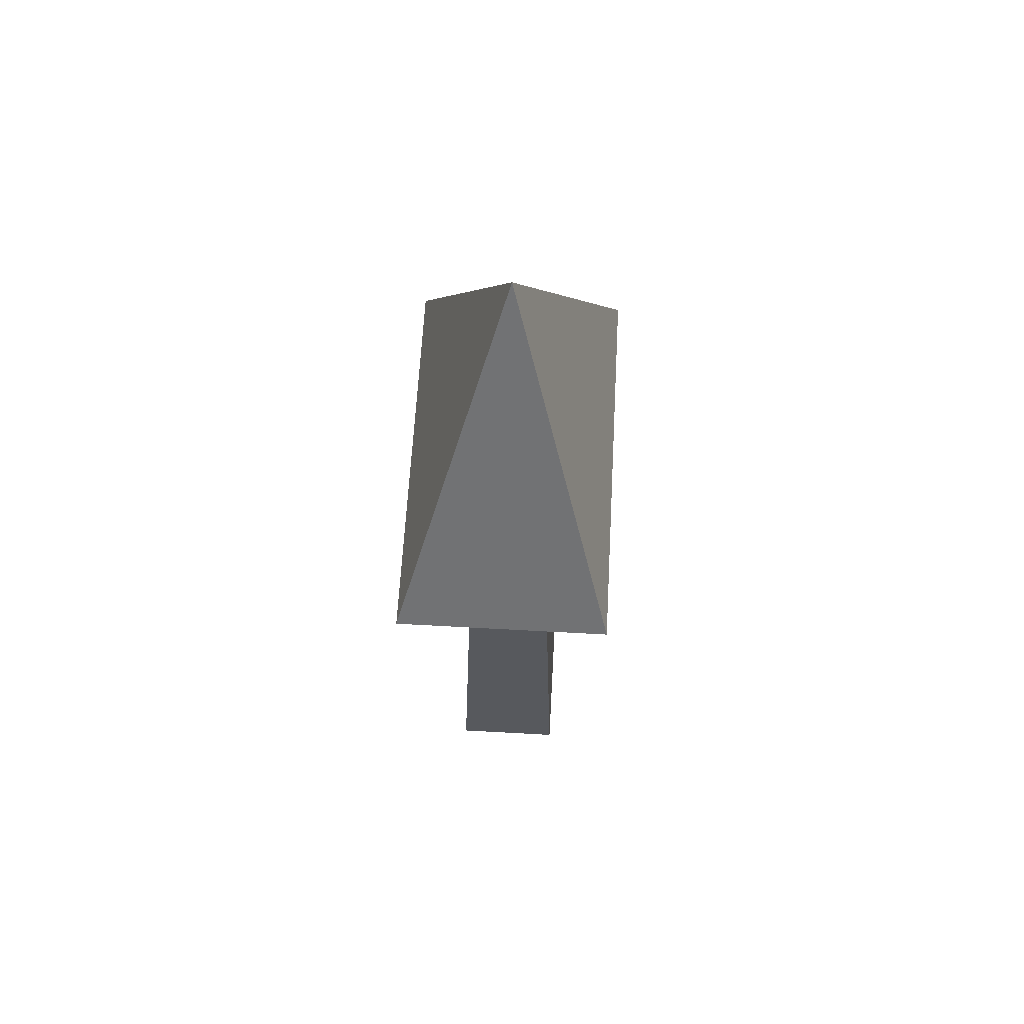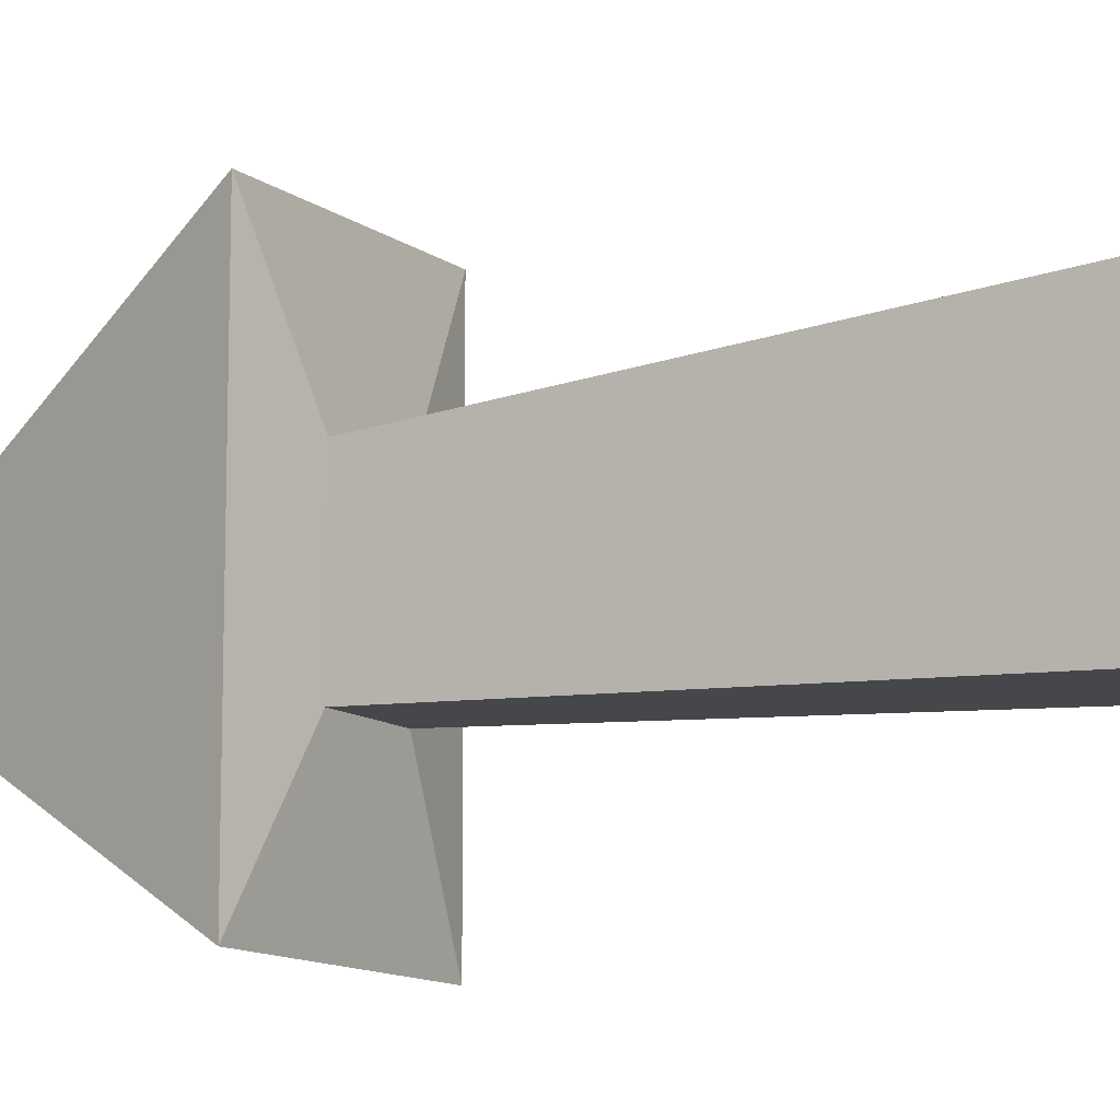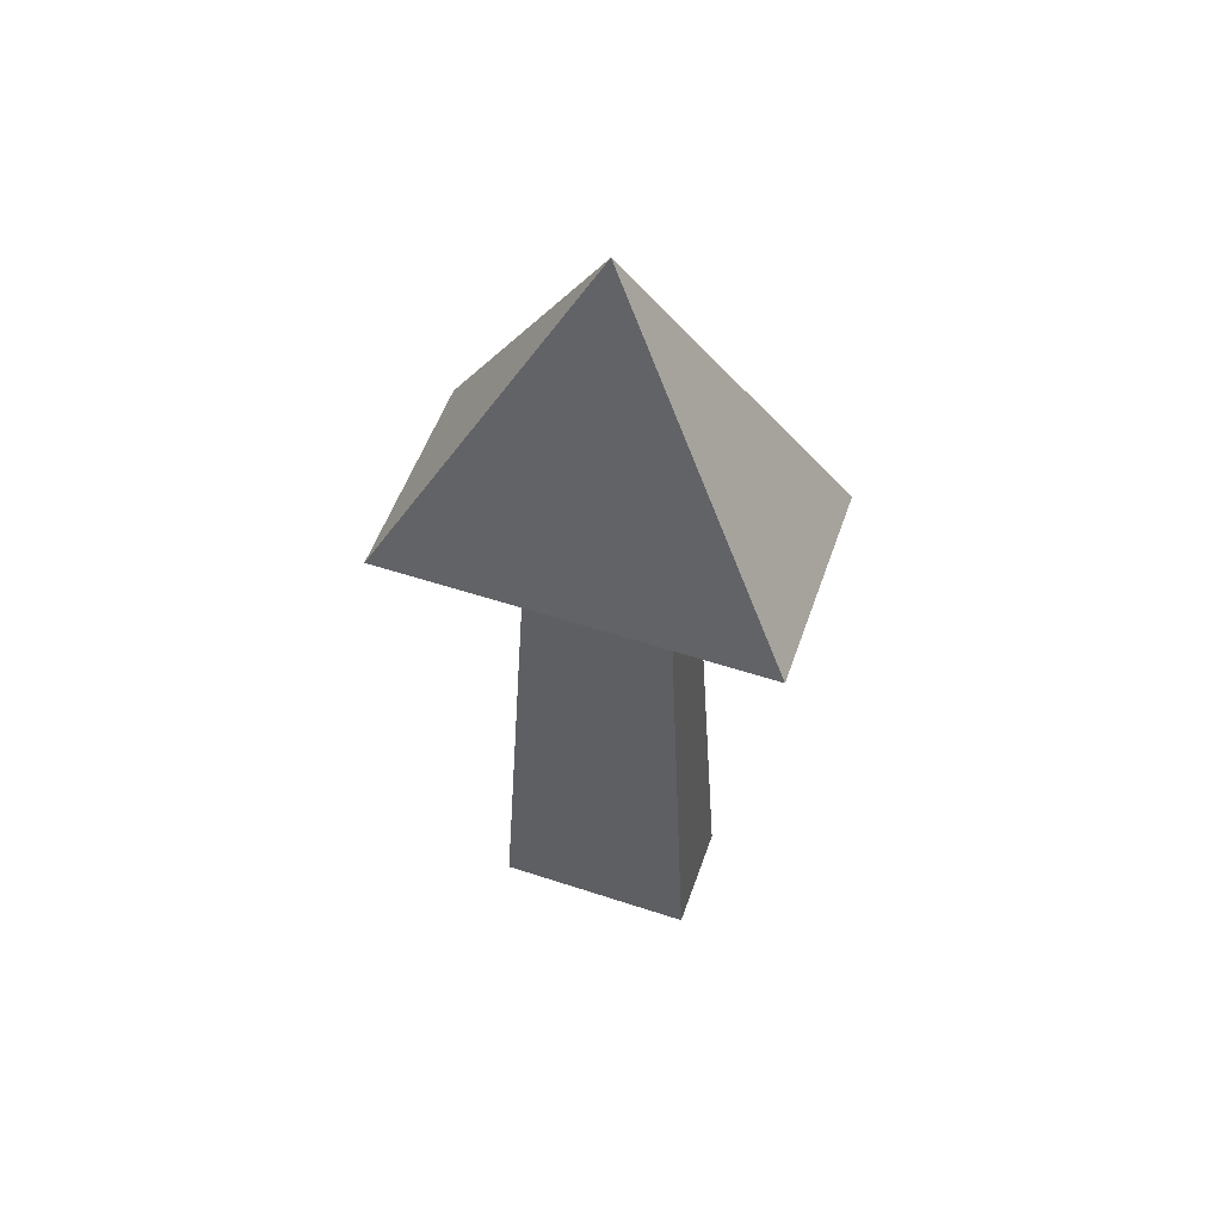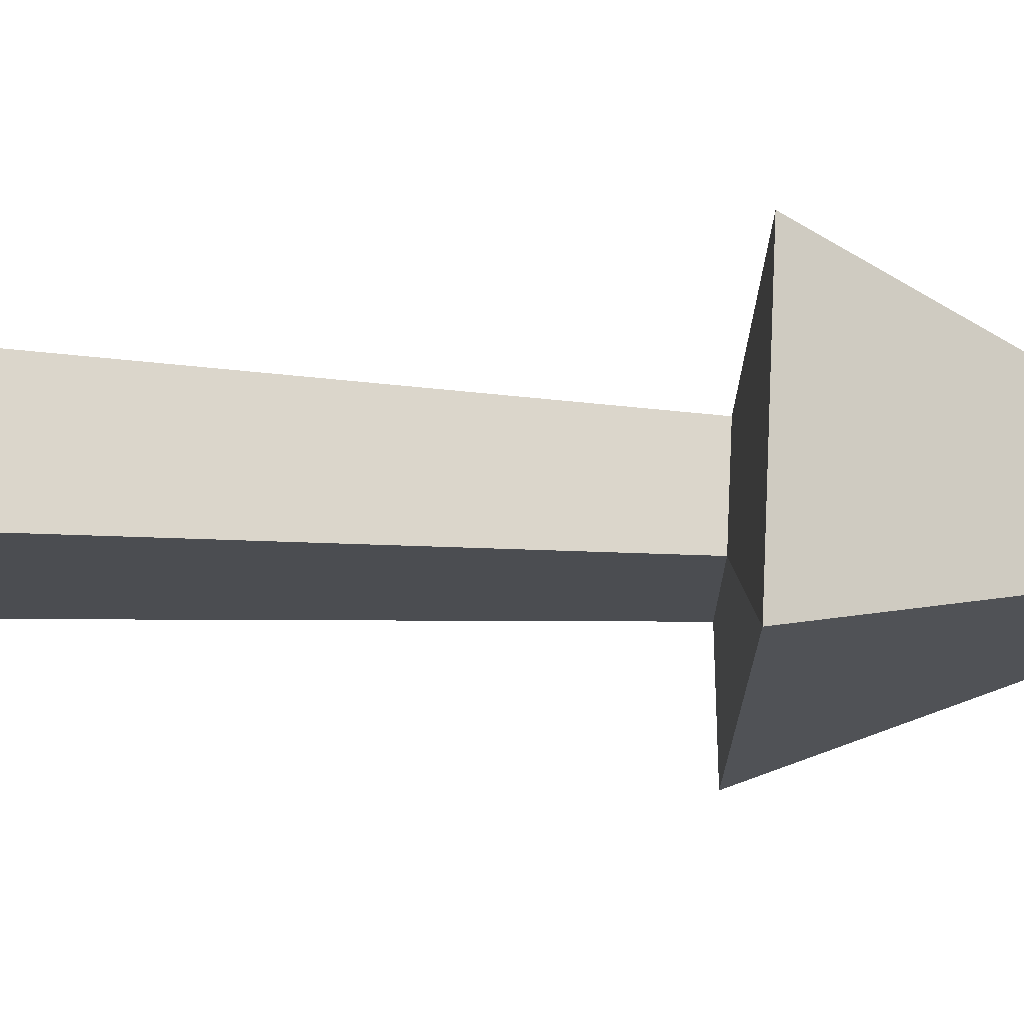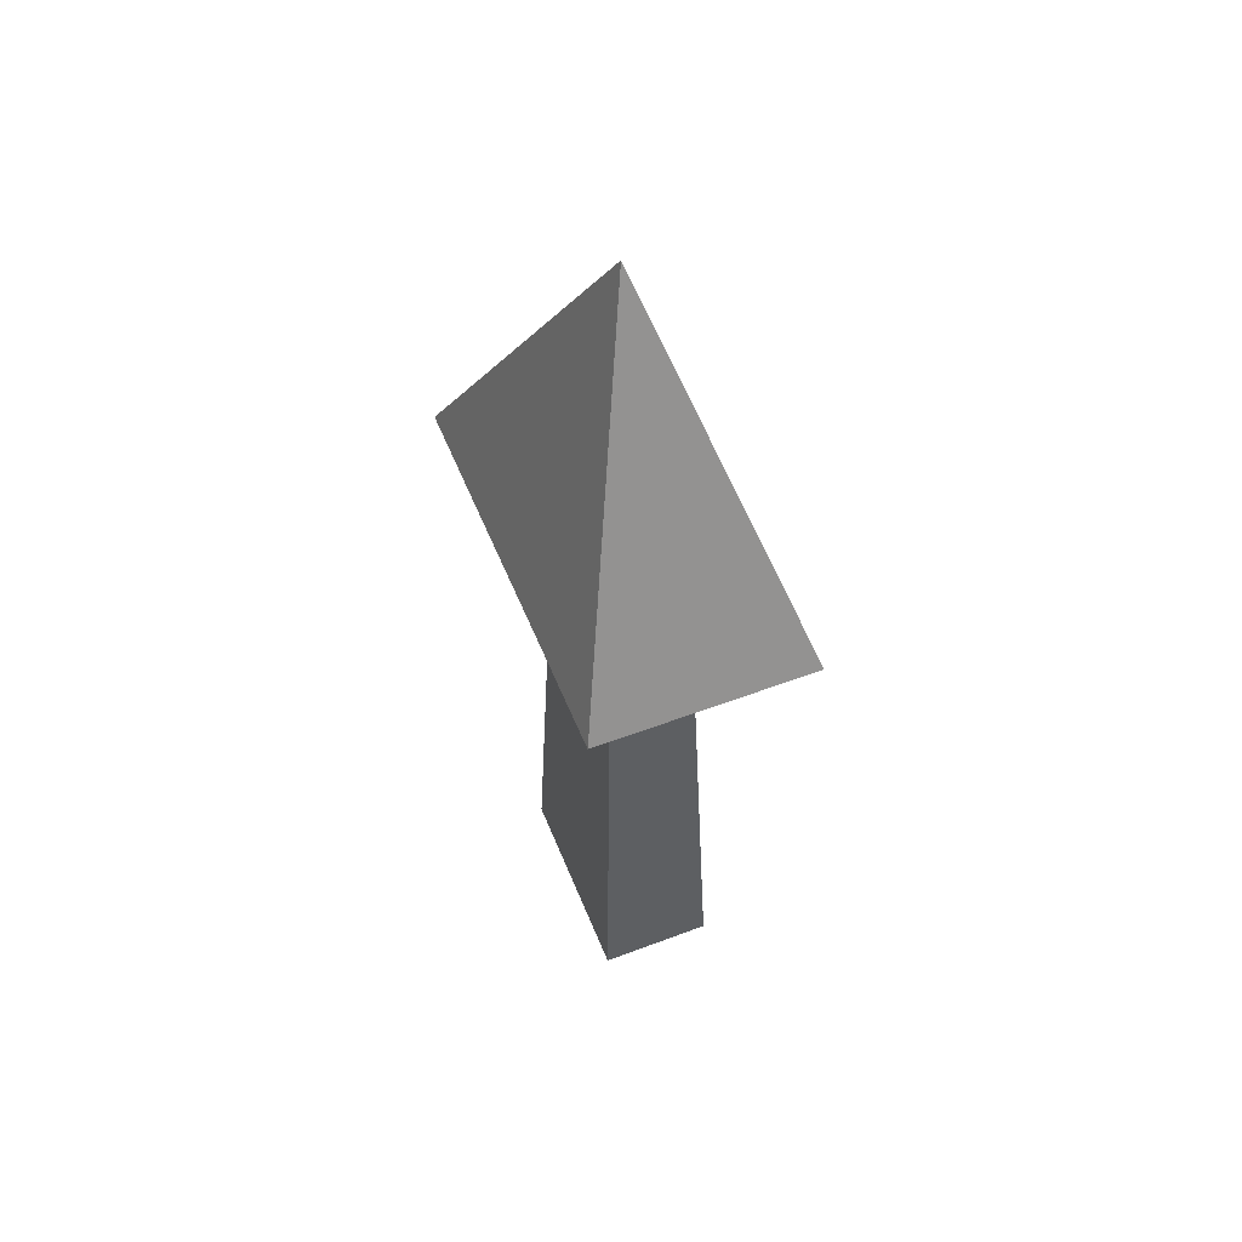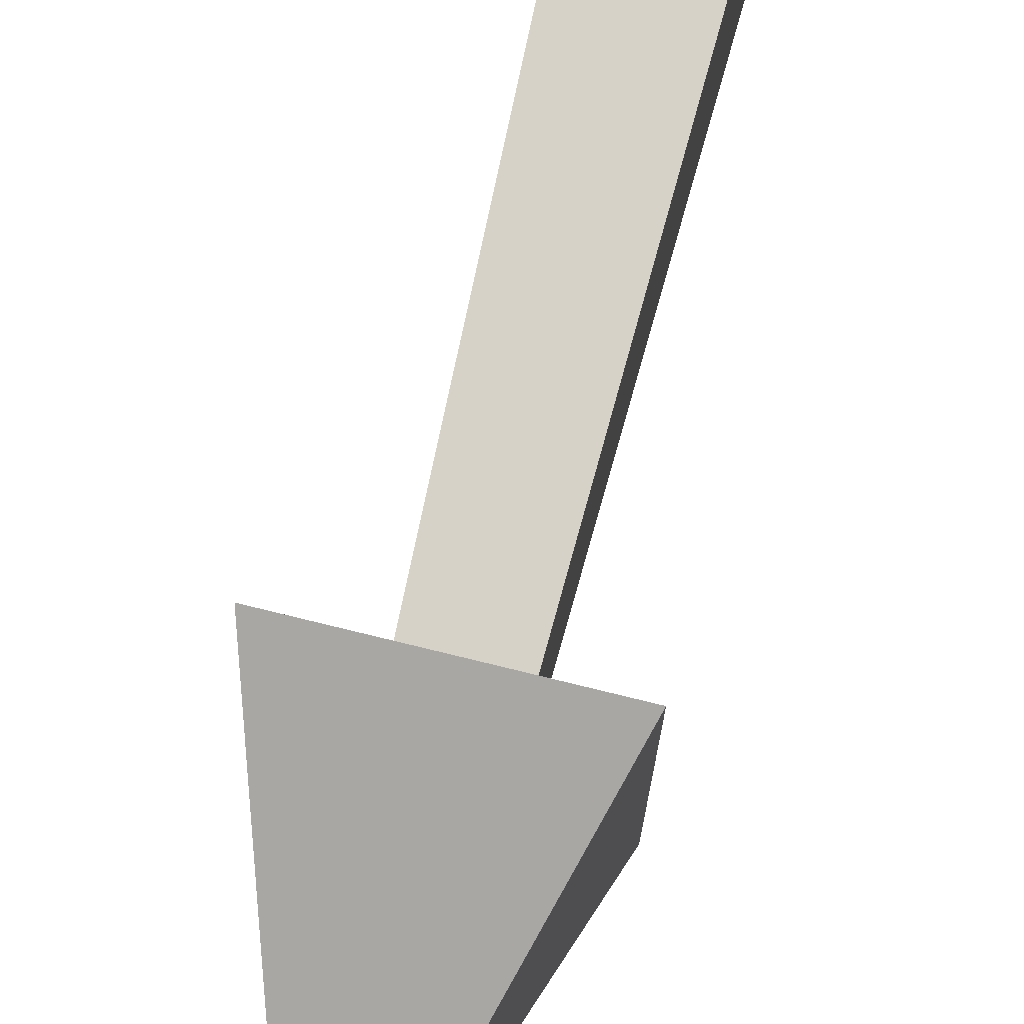
<metadata>
{"format":"obj","ext":"obj","renderer":"f3d","projection":"perspective","resolution":1024,"background":"white","views":[{"elev":64.0,"azim":3.2,"up":"+Y"},{"elev":-11.9,"azim":-58.4,"up":"+Z"},{"elev":54.6,"azim":109.2,"up":"+Y"},{"elev":74.0,"azim":92.8,"up":"+Z"},{"elev":54.4,"azim":158.2,"up":"+Y"},{"elev":75.1,"azim":-166.2,"up":"+Z"}]}
</metadata>
<code>
o Cube.001
v -0.3914 -0.5805 0.7097
v -0.2666 3.483 0.4833
v -0.3914 -0.5805 -0.7097
v -0.2666 3.483 -0.4833
v 0.3914 -0.5805 0.7097
v 0.2666 3.483 0.4833
v 0.3914 -0.5805 -0.7097
v 0.2666 3.483 -0.4833
v -0.7496 3.569 1.359
v -0.7496 3.569 -1.359
v 0.7496 3.569 -1.359
v 0.7496 3.569 1.359
v 0 5.954 0
f 1 2 4 3
f 3 4 8 7
f 7 8 6 5
f 5 6 2 1
f 3 7 5 1
f 4 2 9 10
f 11 10 13
f 2 6 12 9
f 8 4 10 11
f 6 8 11 12
f 12 11 13
f 10 9 13
f 9 12 13

</code>
